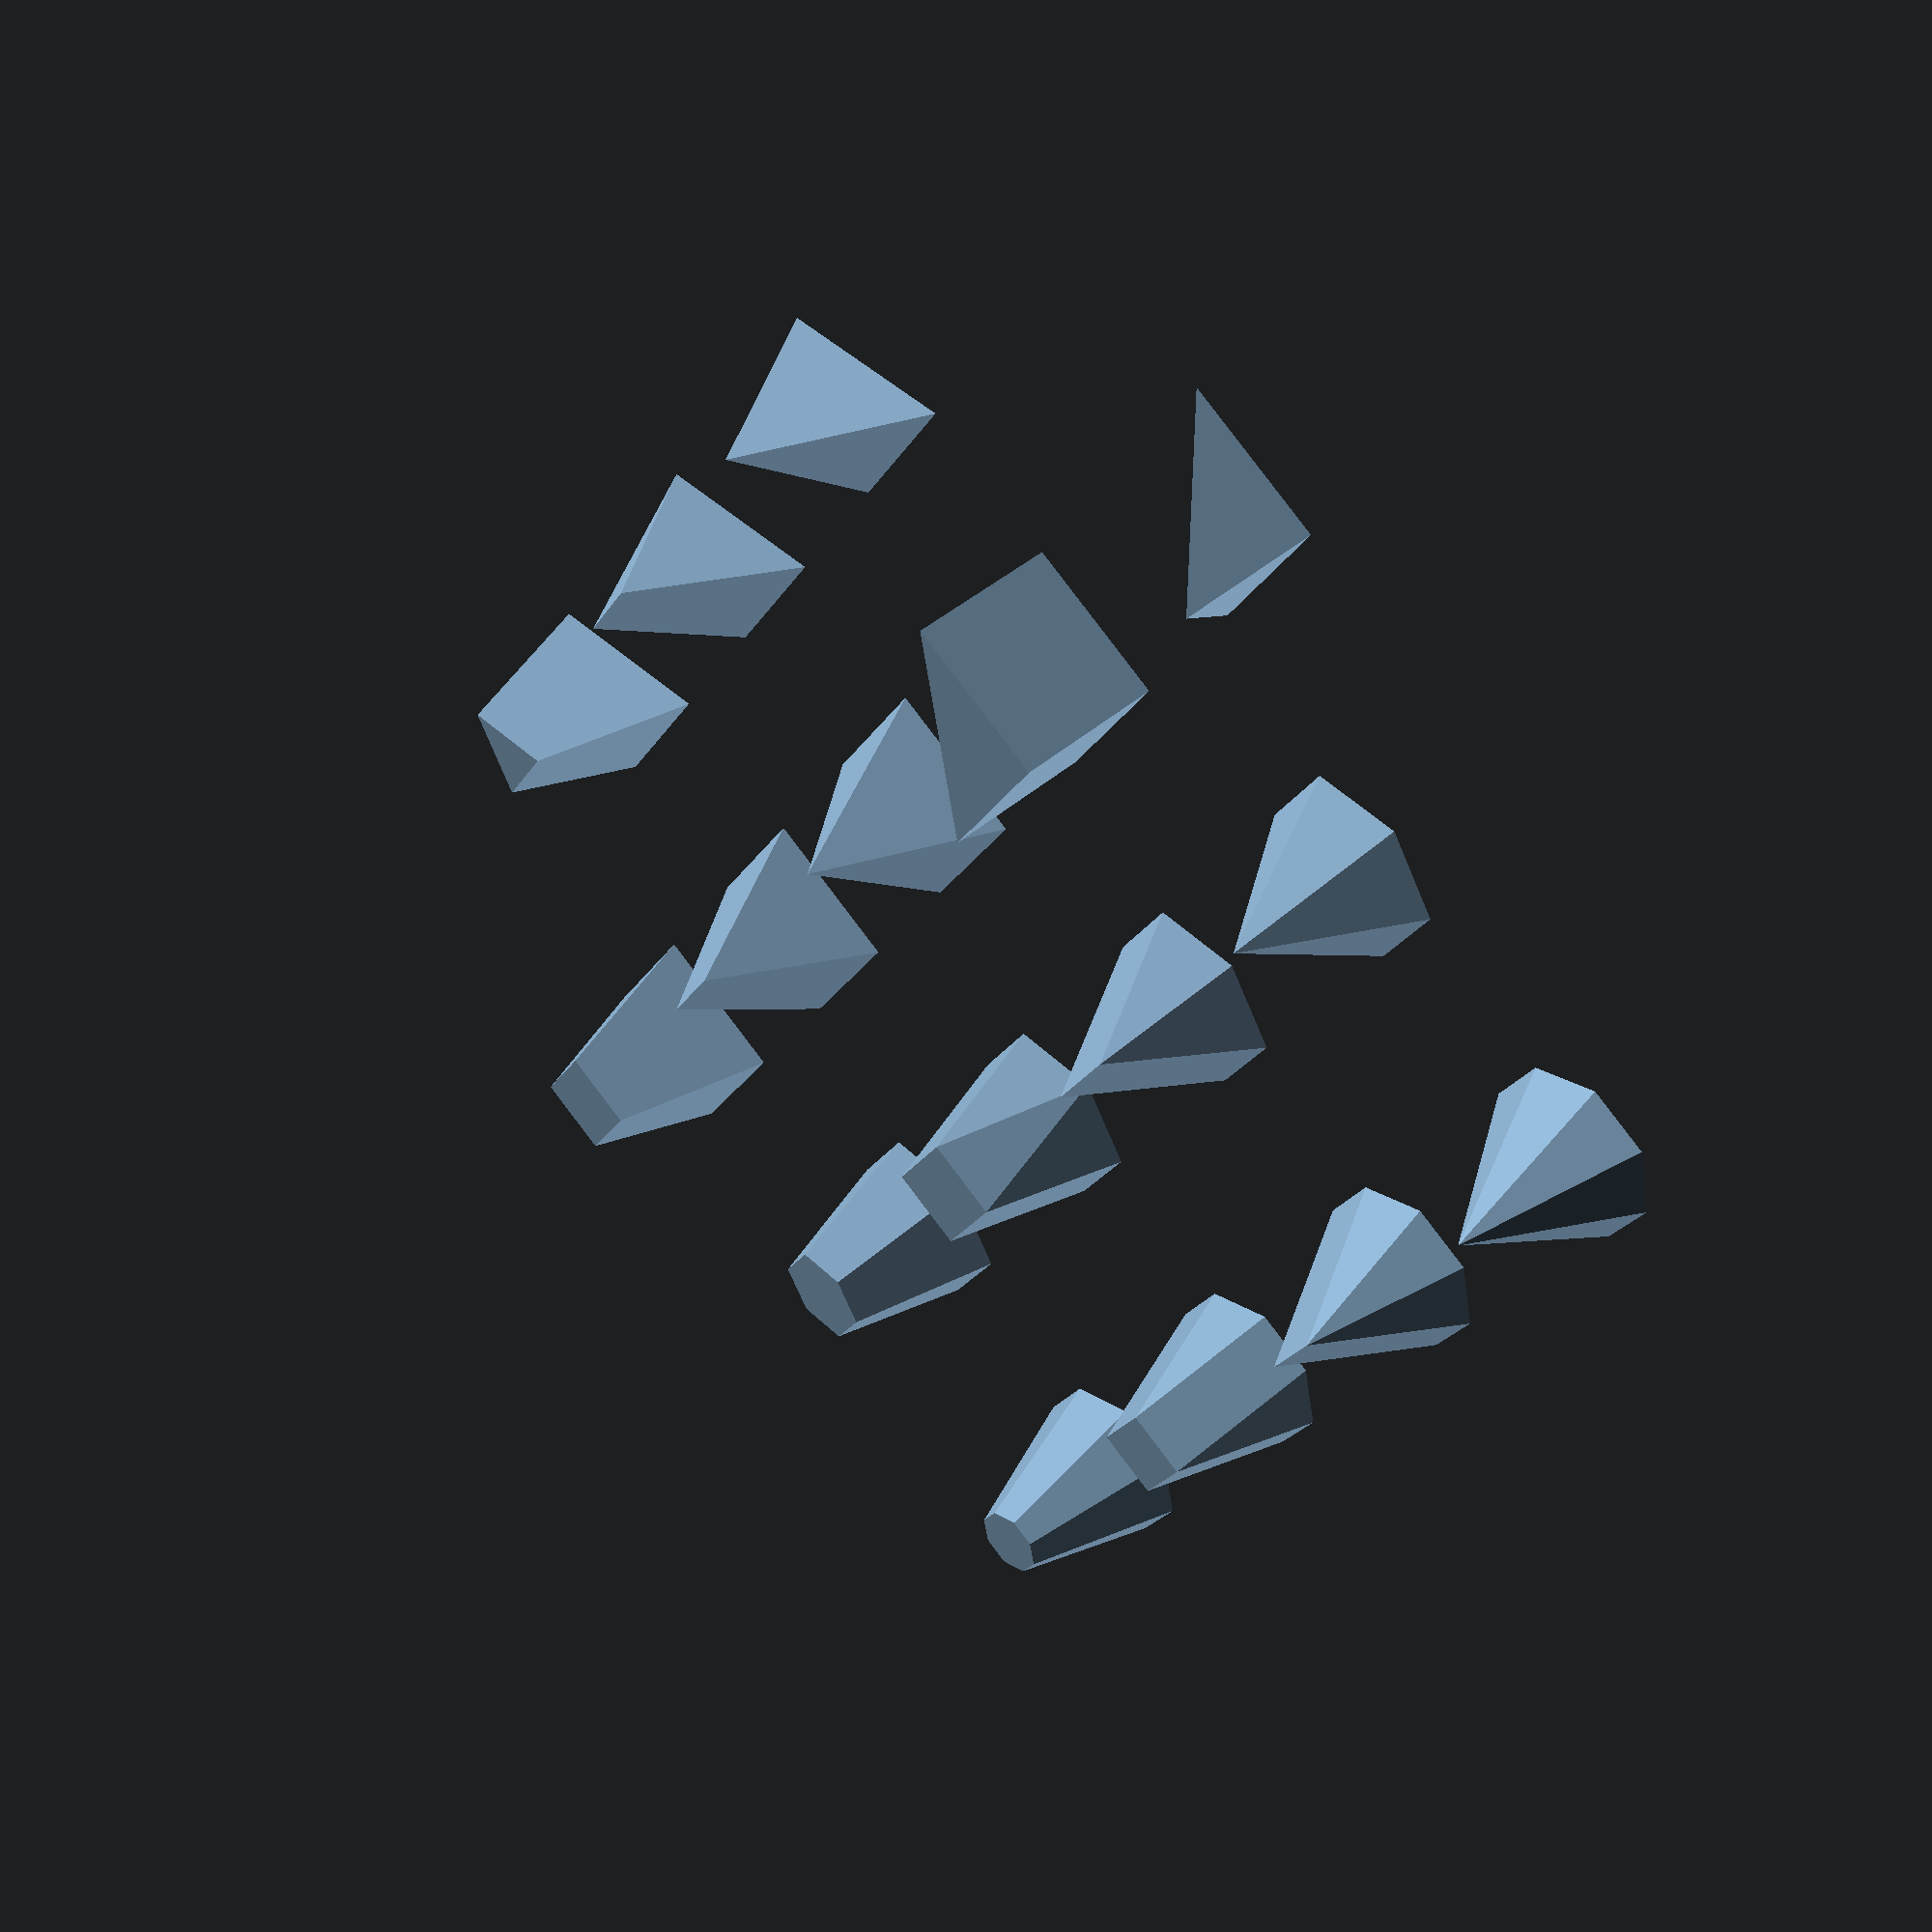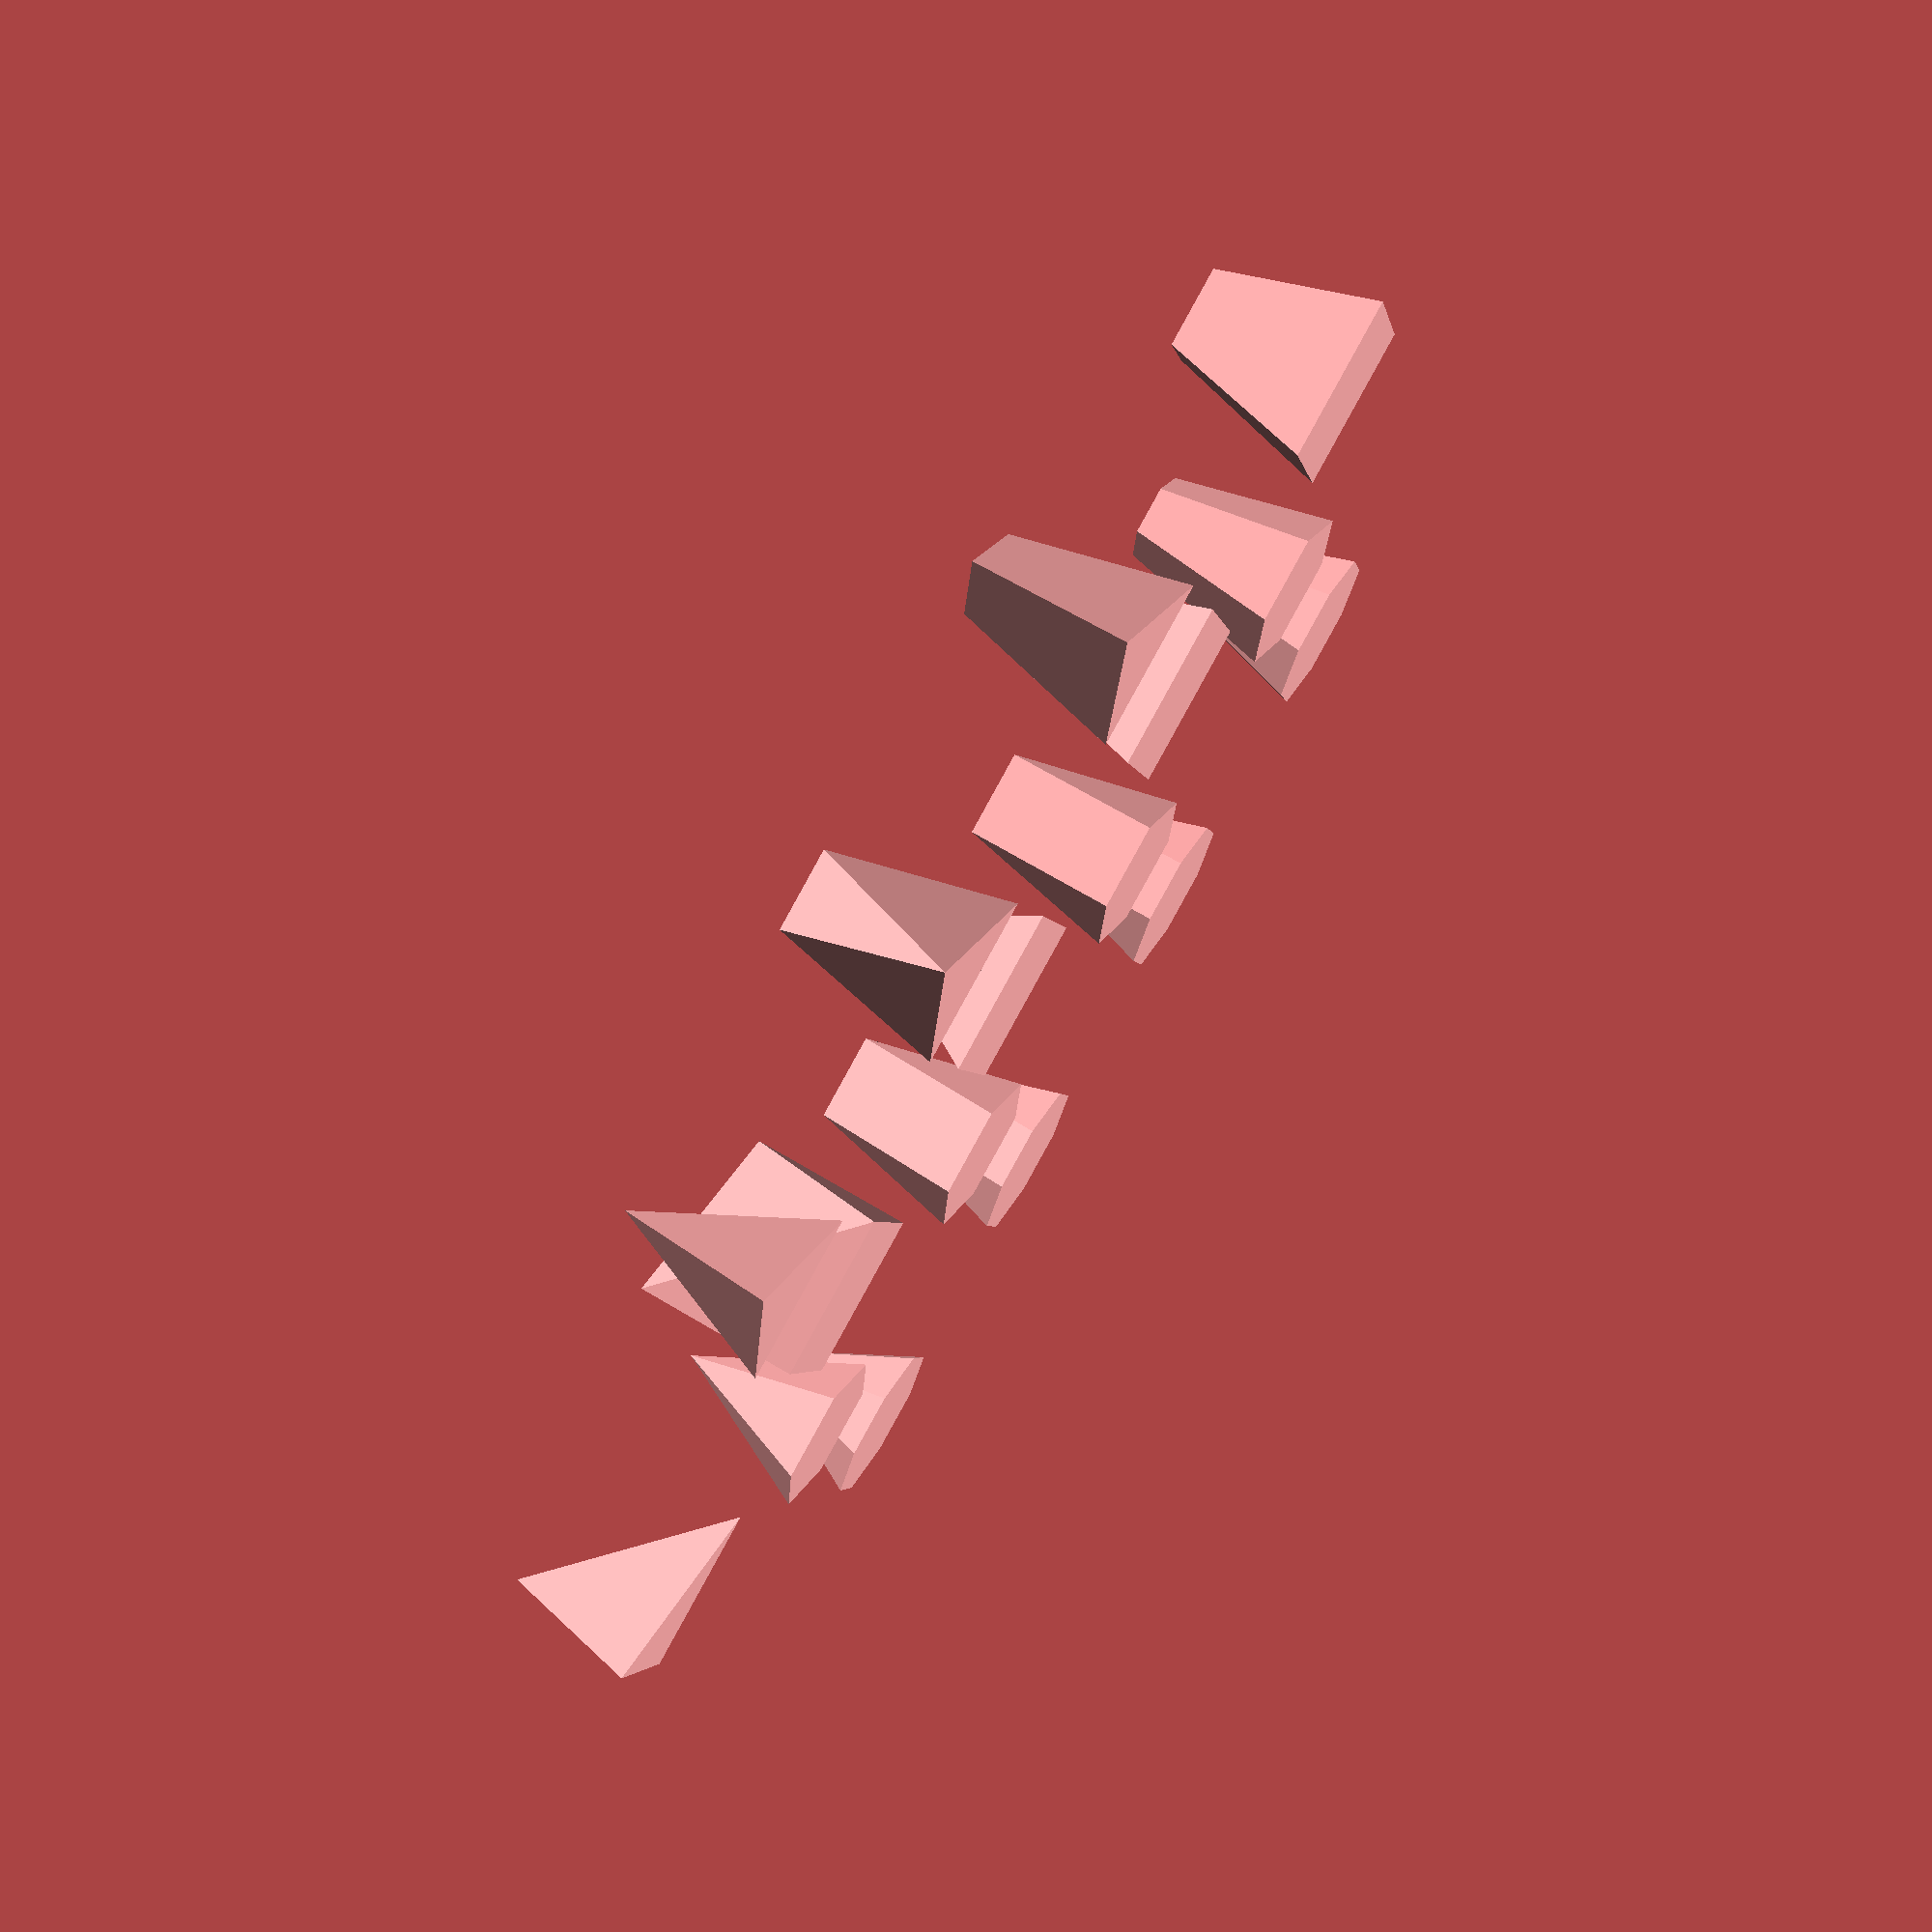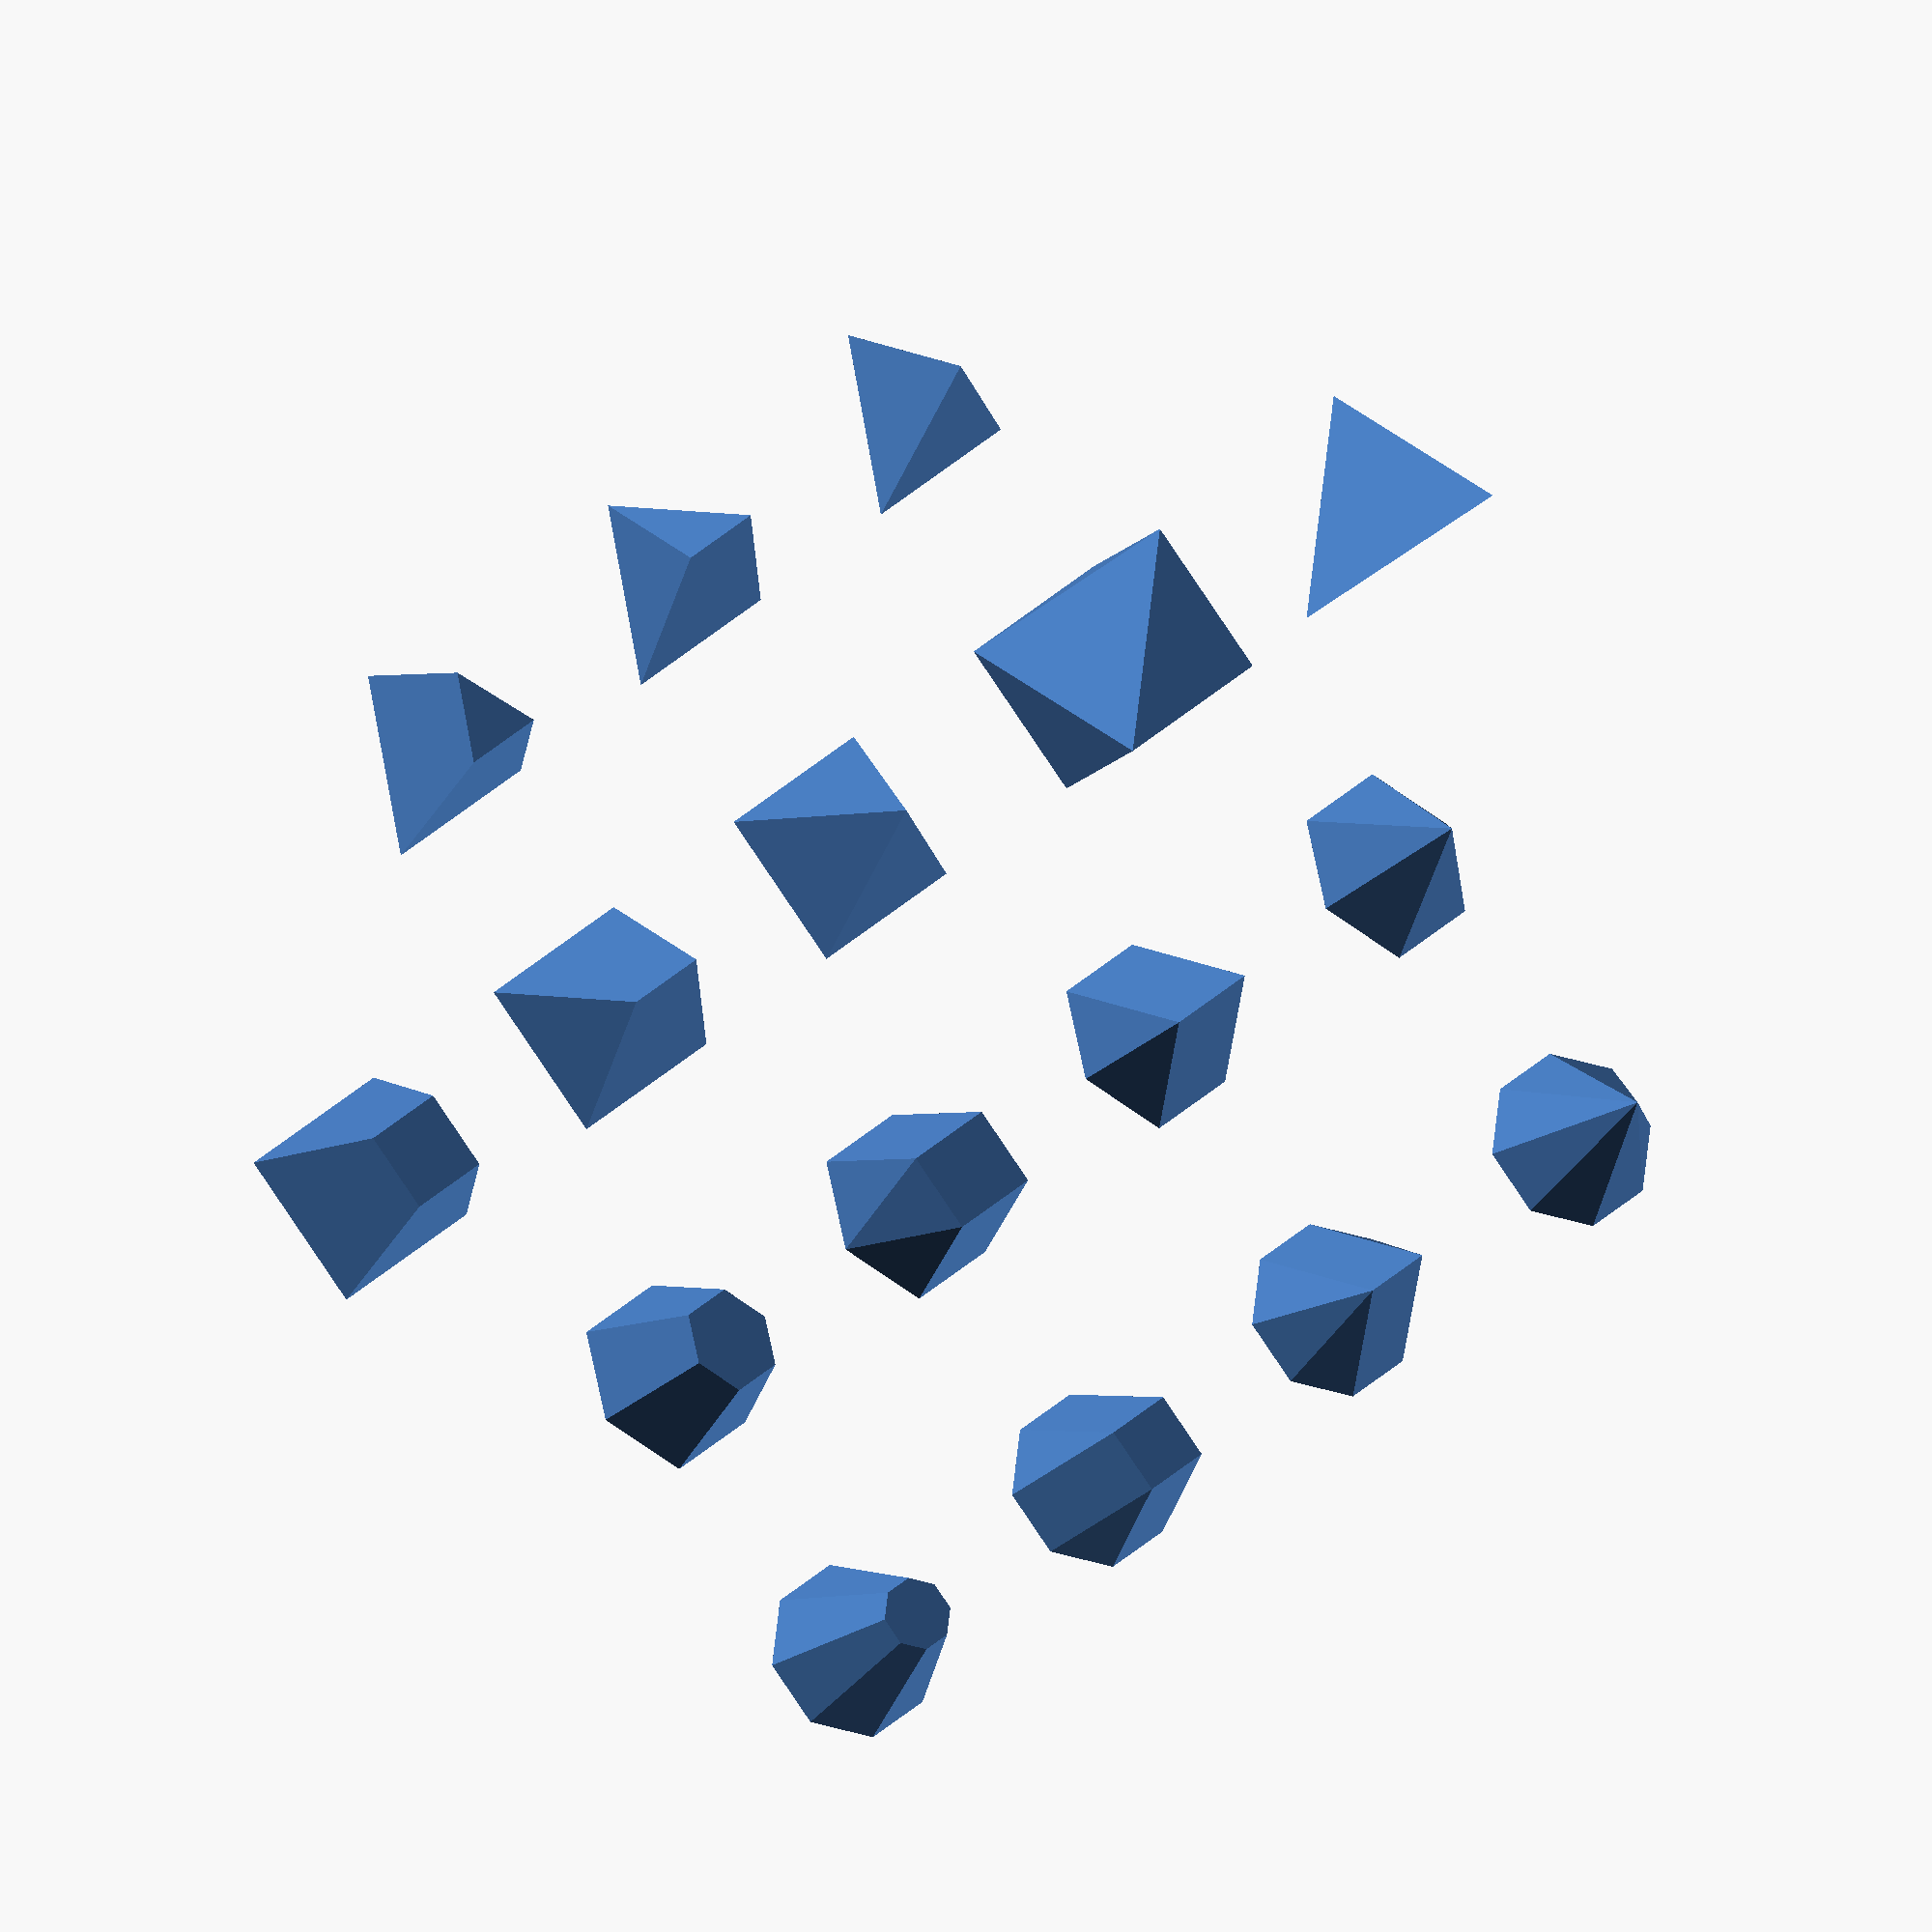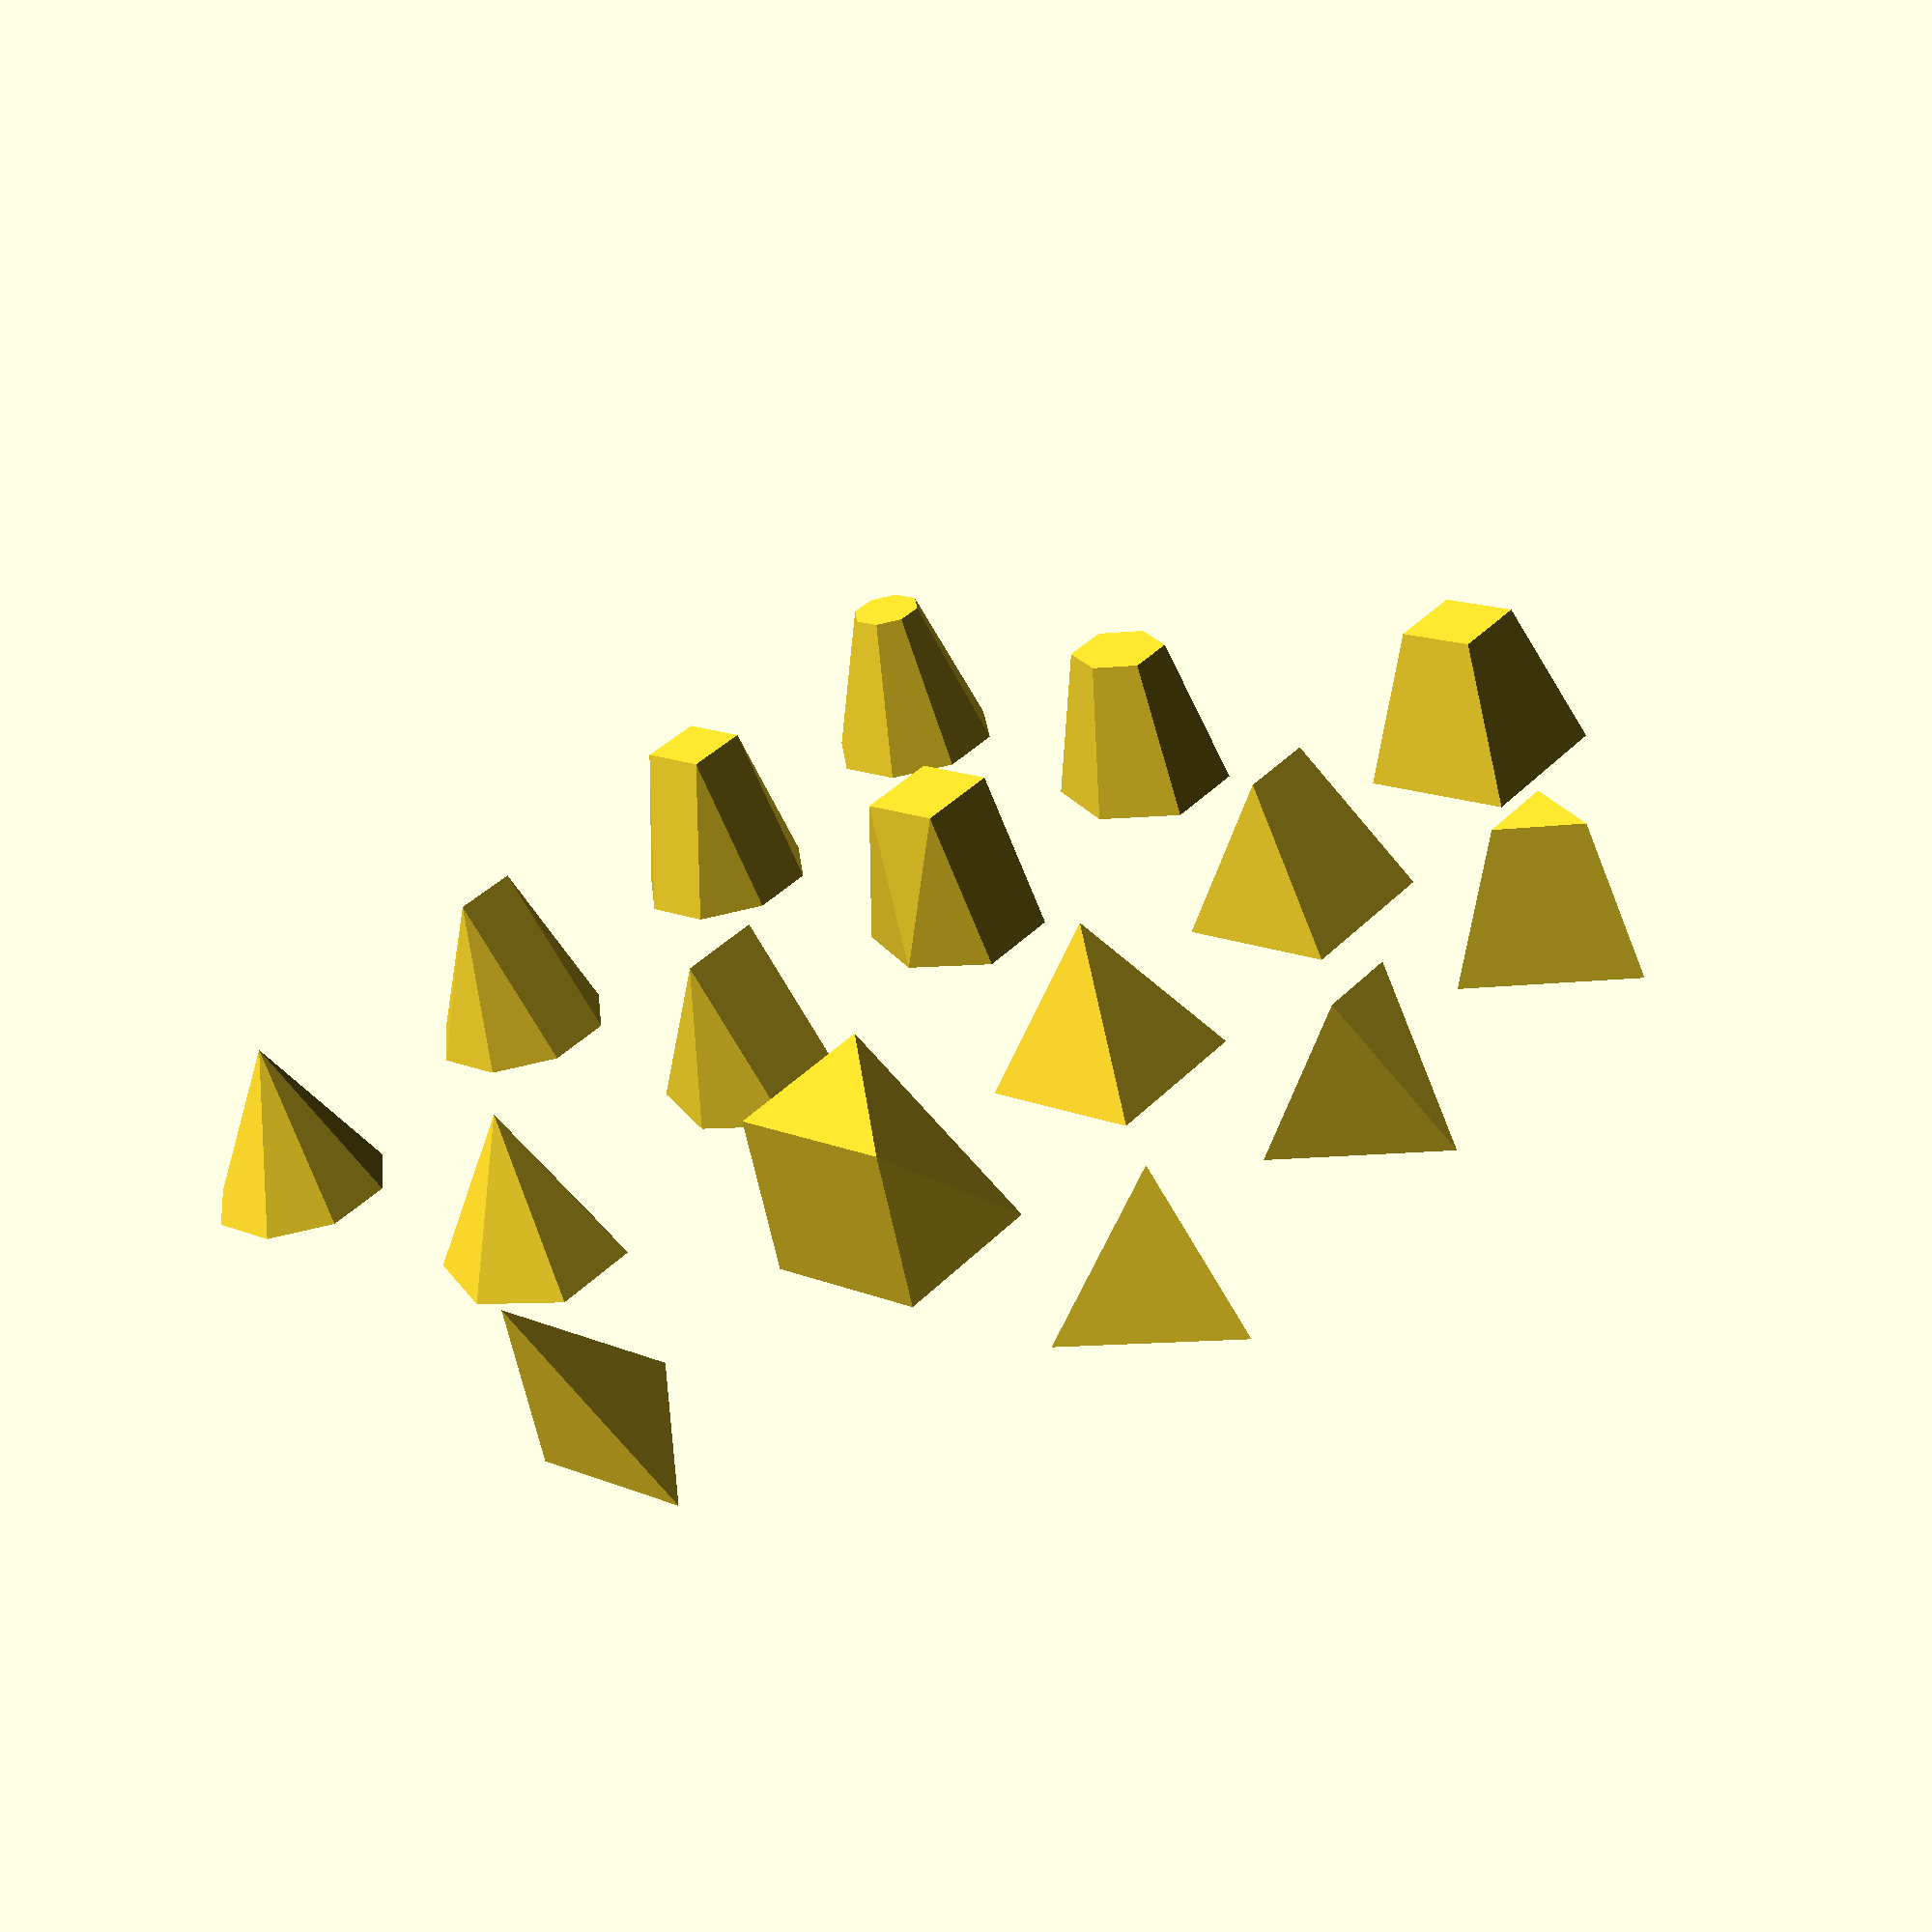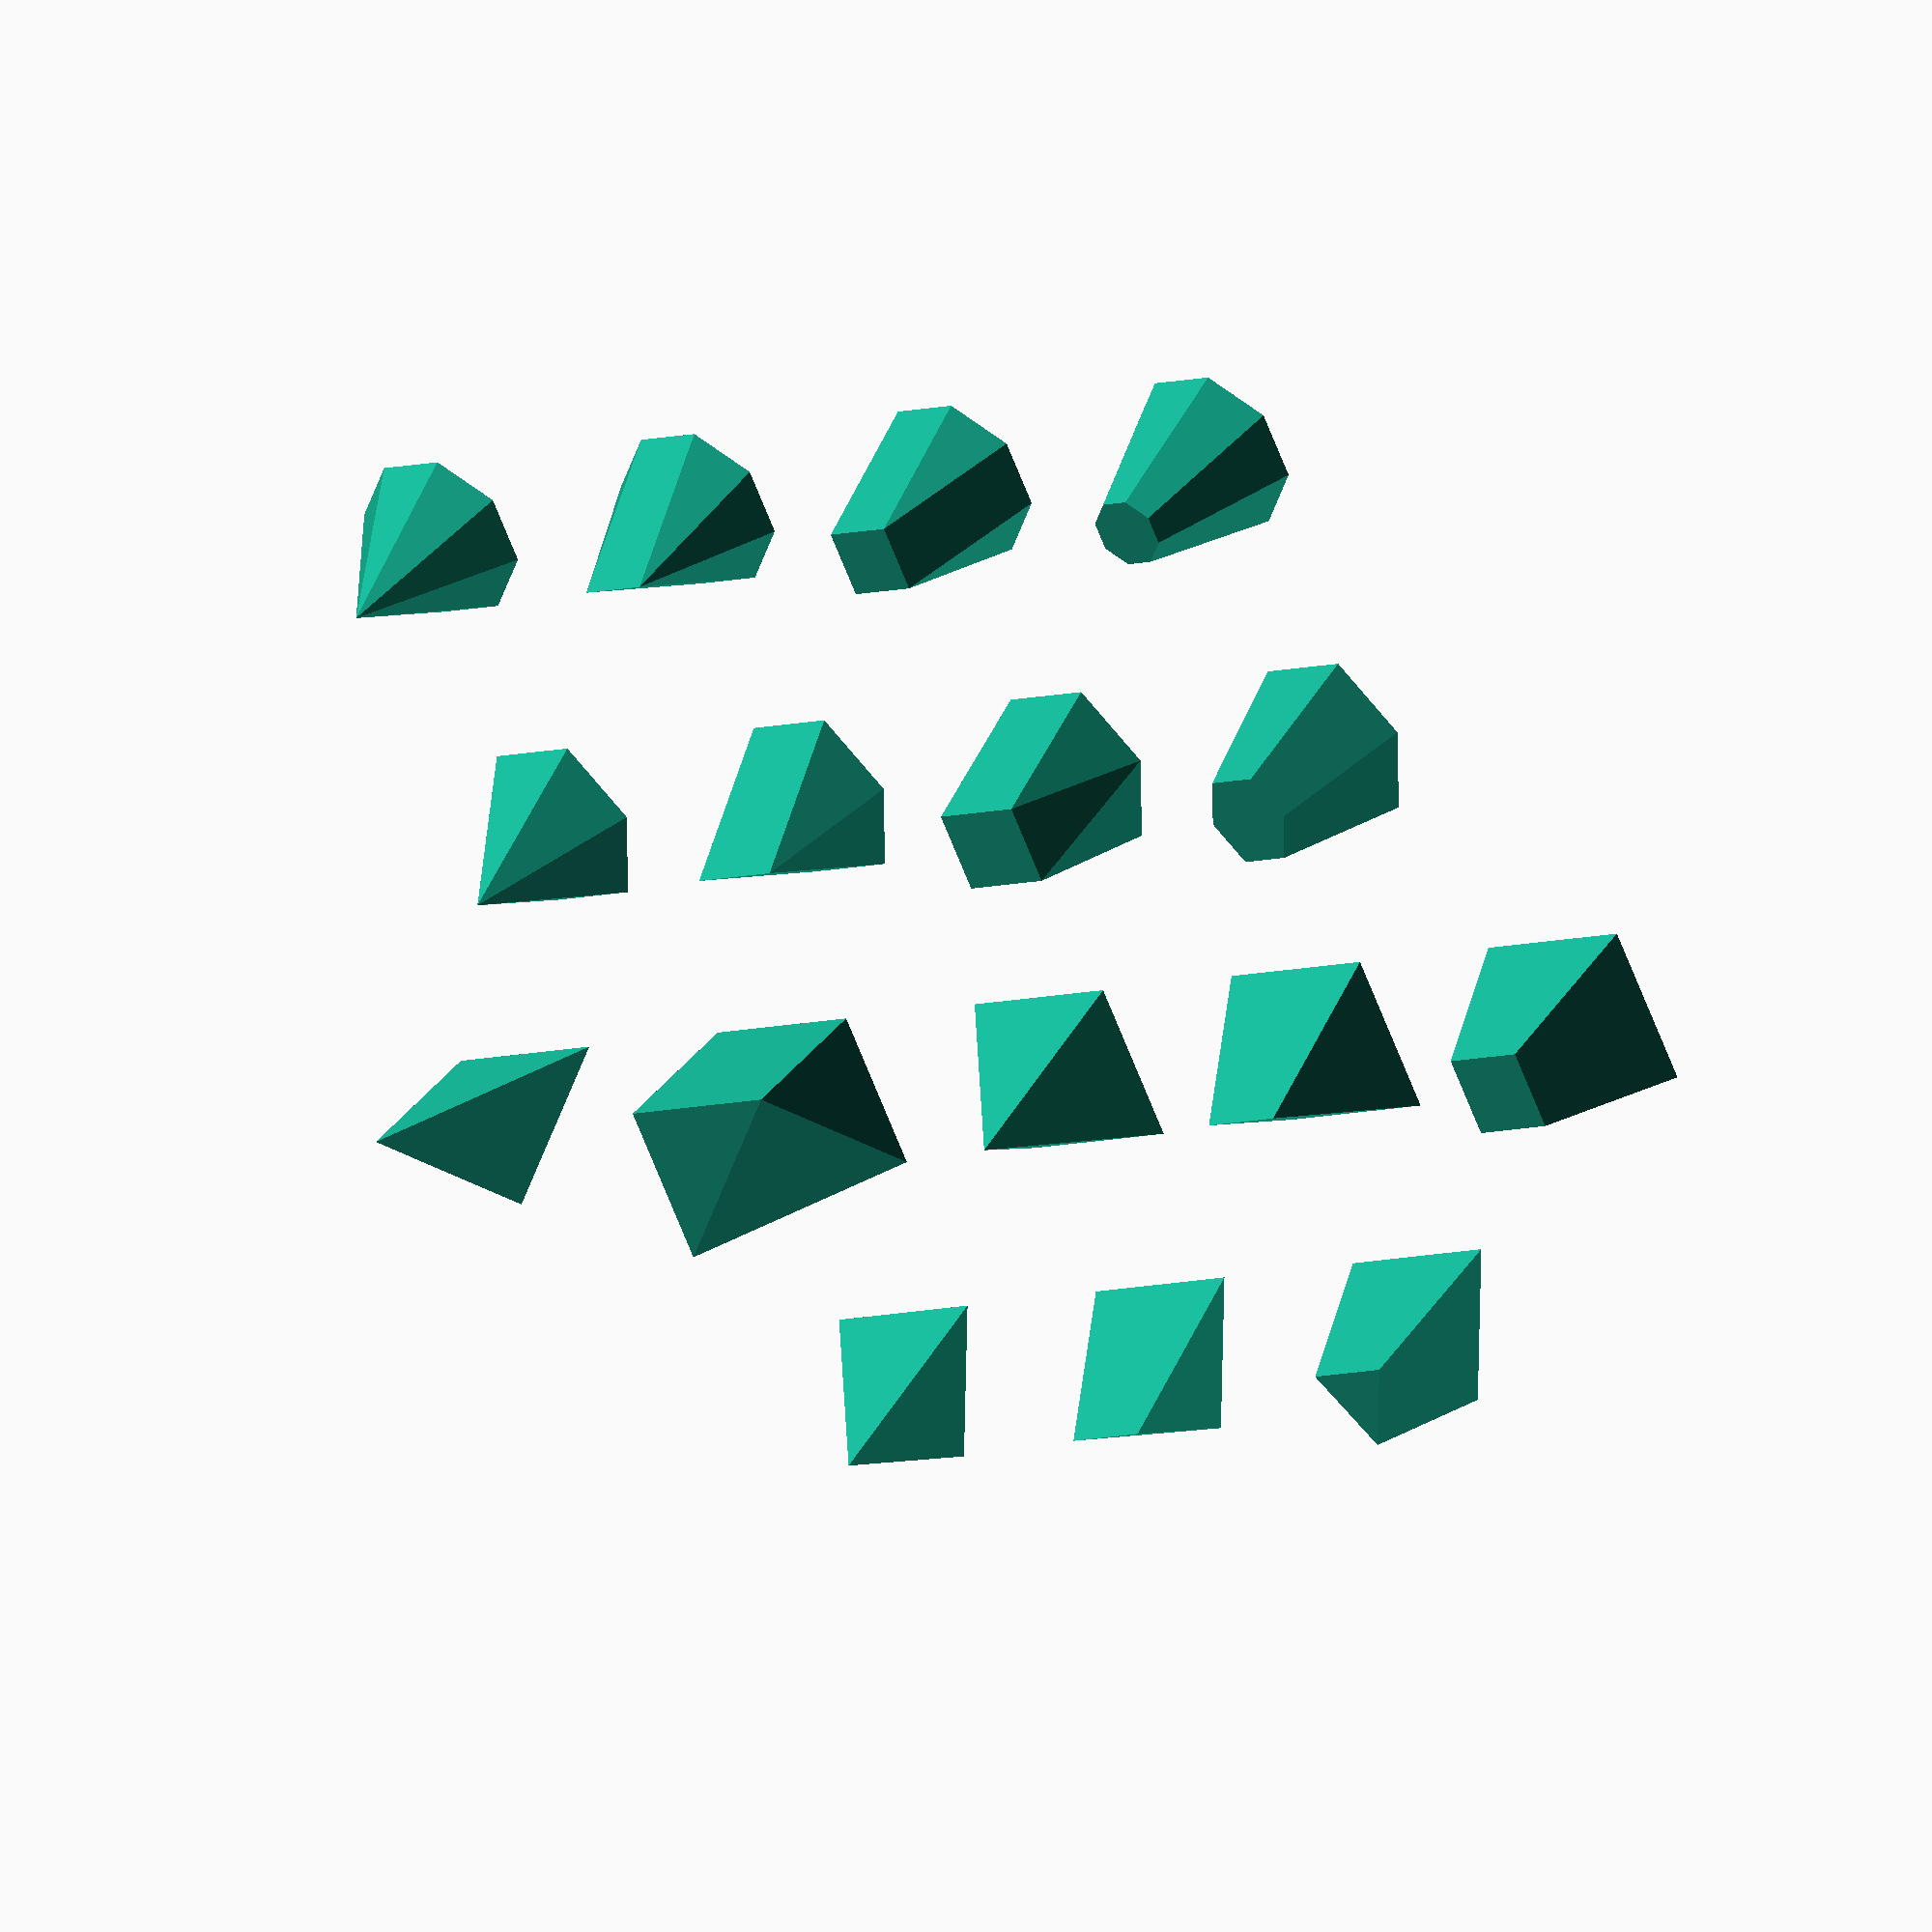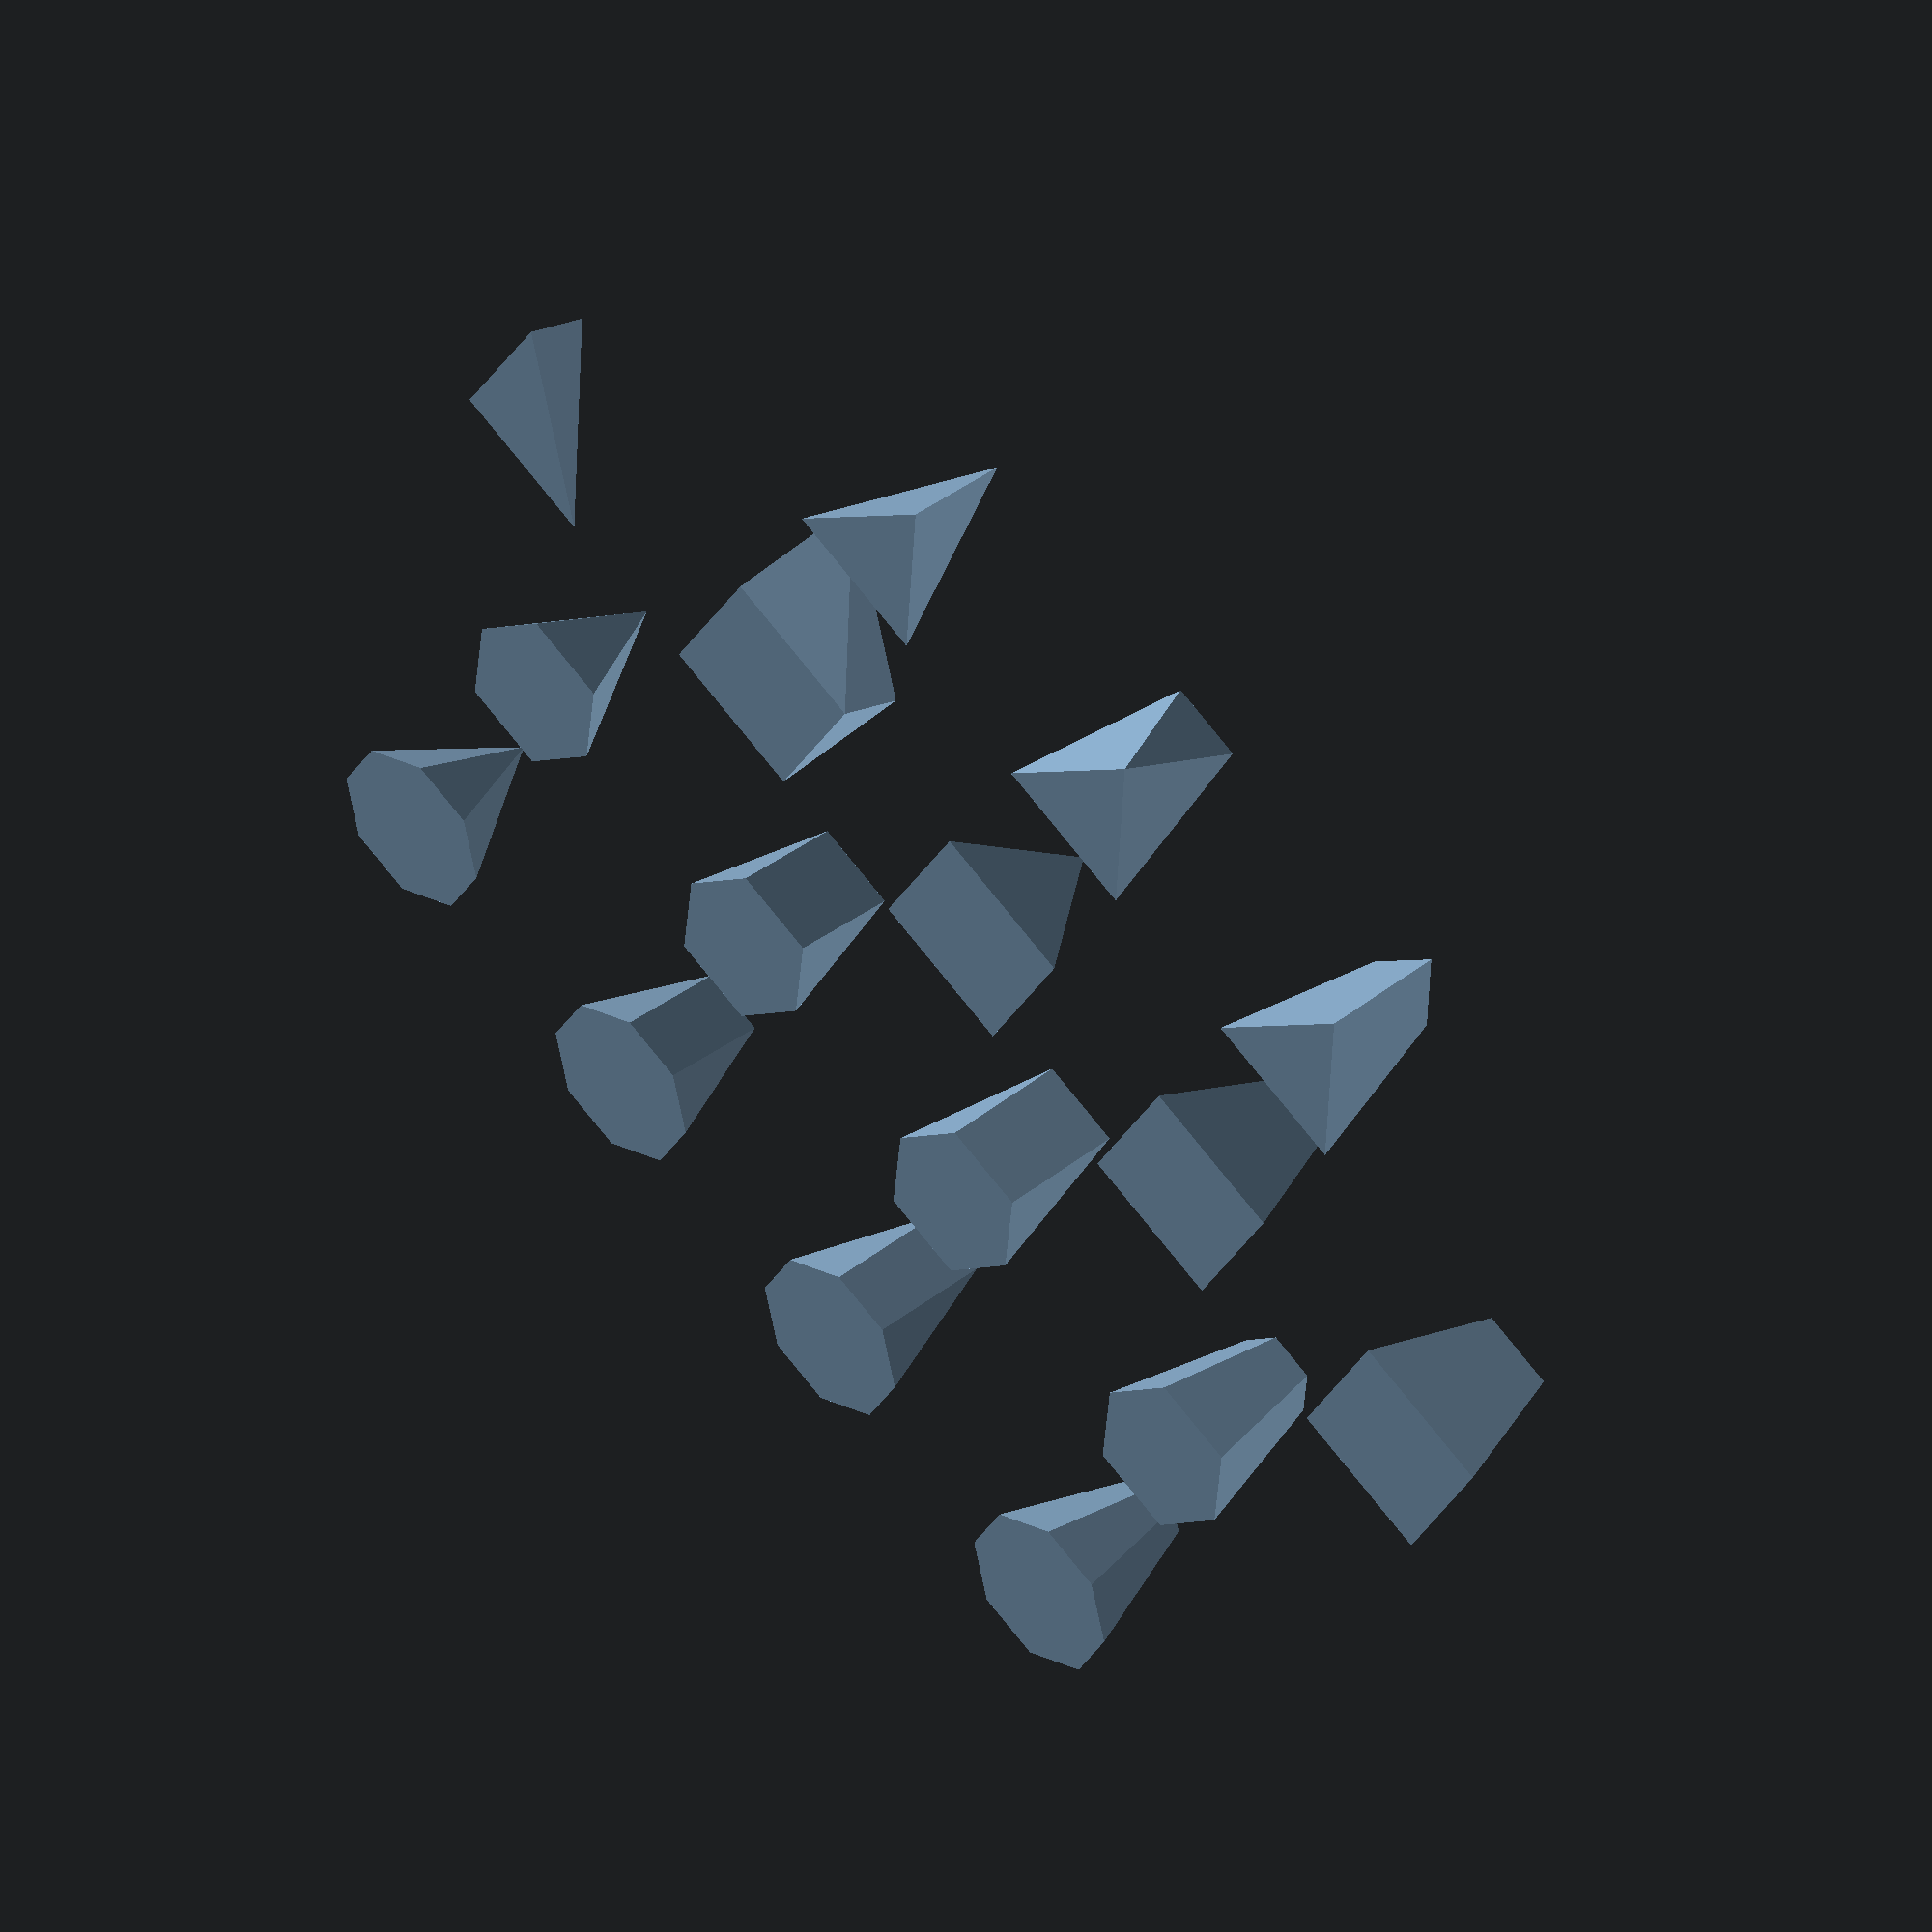
<openscad>
/*
Basic shapes and a demo at the end.
Max width = max length = max height = 1.
All shapes are centred at [0, 0, 0].
*/

module tetrahedron(fx=0, fz=0) {
    /*
    not regular;
    bottom towards viewer;
    faces:
        4 triangles
    args:
        fx, fz = front X/Z offset
    */
    a = 1/2;
    polyhedron(
        [
            // rear
            [-a, -a, -a],
            [ 0, -a,  a],
            [ a, -a, -a],
            // front
            [fx,  a, fz],
        ],
        [
            [0, 1, 2],
            [0, 2, 3],
            [0, 3, 1],
            [1, 3, 2],
        ]
    );
}

module tri_wedge(fw=1, fx=0, fz=0) {
    /*
    triangular wedge;
    faces:
        4 triangles (1 of them vertical and rear)
        1 trapezoid
    the front is a horizontal edge;
    args:
        fw     = front edge width
        fx, fz = front X/Z offset from centerline
    */
    a =  1/2;
    f = fw/2;
    polyhedron(
        [
            // rear
            [-a, -a, -a],
            [ 0, -a,  a],
            [ a, -a, -a],
            // front
            [fx-f,  a, fz],
            [fx+f,  a, fz],
        ],
        [
            [0, 1, 2],
            [0, 3, 1],
            [1, 3, 4],
            [1, 4, 2],
            [2, 4, 3],
            [2, 3, 0],
        ]
    );
}

module tri_frustum(fs=1, fx=0, fz=0) {
    /*
    a frustum of a tetrahedron;
    (a triangular pyramid cut by a plane parallel to the base);
    base towards viewer;
    X & Z centering is based on rear face only;
    faces:
        2 triangles (vertical; front and rear)
        3 trapezoids
    args:
        fs     = front width/height scale factor
        fx, fz = front X/Z offset from centerline
    note: front face must have same width/height ratio as rear face;
    otherwise side faces would not be planes;
    note: default settings = triangular prism
    */
    a =  1/2;
    f = fs/2;
    polyhedron(
        [
            // rear
            [  -a, -a,   -a],
            [   0, -a,    a],
            [   a, -a,   -a],
            // front
            [fx-f,  a, fz-f],
            [fx,    a, fz+f],
            [fx+f,  a, fz-f],
        ],
        [
            [0, 1, 2],
            [3, 5, 4],
            [0, 3, 4, 1],
            [1, 4, 5, 2],
            [2, 5, 3, 0],

        ]
    );
}

module sixth_cube() {
    /*
    like a cube but 5/6 sliced away from top front right along 3 vertices;
    faces:
        3 isosceles right triangles (bottom, rear, left)
        1 equilateral     triangle  (top front right)
    */
    a = 1/2;
    polyhedron(
        [
            [-a, -a, -a],
            [ a, -a, -a],
            [-a,  a, -a],
            [-a, -a,  a],
        ],
        [
            [0, 1, 2],
            [0, 2, 3],
            [0, 3, 1],
            [1, 3, 2],
        ]
    );
}

module five_sixths_cube() {
    /*
    like a cube but 1/6 sliced away from top front right along 3 vertices;
    faces:
        3 squares                   (bottom, rear, left)
        3 isosceles right triangles (top, front, right)
        1 equilateral     triangle  (top front right)
    */
    a = 1/2;
    polyhedron(
        [
            [-a, -a, -a],
            [ a, -a, -a],
            [-a,  a, -a],
            [ a,  a, -a],
            [-a, -a,  a],
            [ a, -a,  a],
            [-a,  a,  a],
        ],
        [
            [0, 1, 3, 2],
            [0, 2, 6, 4],
            [0, 4, 5, 1],
            [1, 5, 3],
            [2, 3, 6],
            [3, 5, 6],
            [4, 6, 5],
        ]
    );
}

module square_pyramid(fx=0, fz=0) {
    /*
    faces:
        1 square (vertical, rear)
        4 triangles
    args:
        fx, fz = front X/Z offset from centerline
    */
    a = 1/2;
    polyhedron(
        [
            // rear
            [-a, -a, -a],
            [-a, -a,  a],
            [ a, -a,  a],
            [ a, -a, -a],
            // front
            [fx,  a, fz],
        ],
        [
            [0, 1, 2, 3],
            [0, 4, 1],
            [1, 4, 2],
            [2, 4, 3],
            [0, 3, 4],
        ]
    );
}

module wedge(fw=1, fx=0, fz=0) {
    /*
    faces:
        1 square (vertical, rear)
        2 trapezoids
        2 triangles
    the front is a horizontal edge;
    args:
        fw     = front edge width
        fx, fz = front X/Z offset from centerline
    */
    a =  1/2;
    f = fw/2;
    polyhedron(
        [
            // rear
            [  -a, -a, -a],
            [  -a, -a,  a],
            [   a, -a,  a],
            [   a, -a, -a],
            // front
            [fx-f,  a, fz],
            [fx+f,  a, fz],
        ],
        [
            [0, 1, 2, 3],
            [0, 4, 1],
            [1, 4, 5, 2],
            [2, 5, 3],
            [0, 3, 5, 4],
        ]
    );
}

module rect_frustum(fw=1, fh=1, fx=0, fz=0) {
    /*
    a frustum of a rectangular pyramid
    (a rectangular pyramid cut by a plane parallel to the base);
    base towards viewer;
    four of the faces are vertical;
    X & Z centering is based on rear face only;
    faces:
        2 rectangles (vertical; front and rear)
        4 trapezoids
    args:
        fw, fh = front width/height
        fx, fz = front X/Z offset from centerline
    */
    polyhedron(
        [
            // rear
            [   -1/2, -1/2,    -1/2],
            [   -1/2, -1/2,     1/2],
            [    1/2, -1/2,     1/2],
            [    1/2, -1/2,    -1/2],
            // front
            [fx-fw/2,  1/2, fz-fh/2],
            [fx-fw/2,  1/2, fz+fh/2],
            [fx+fw/2,  1/2, fz+fh/2],
            [fx+fw/2,  1/2, fz-fh/2],
        ],
        [
            [0, 1, 2, 3],
            [0, 4, 5, 1],
            [1, 5, 6, 2],
            [2, 6, 7, 3],
            [3, 7, 4, 0],
            [4, 7, 6, 5],
        ]
    );
}

module hex_pyramid(fx=0, fz=0) {
    /*
    args:
        fx, fz = front X/Z offset from centerline
    note: for a hexagon with width=height=1, the edge must be (sqrt(7)-1)/3
    */
    a = 1/2;
    b = (sqrt(7)-1)/6;
    polyhedron(
        [
            // rear
            [-a, -a,  0],
            [-b, -a,  a],
            [ b, -a,  a],
            [ a, -a,  0],
            [ b, -a, -a],
            [-b, -a, -a],
            // front
            [fx,  a, fz],
        ],
        [
            [0, 1, 2, 3, 4, 5],
            [0, 6, 1],
            [1, 6, 2],
            [2, 6, 3],
            [3, 6, 4],
            [4, 6, 5],
            [5, 6, 0],
        ]
    );
}

module hex_wedge(fw=(sqrt(7)-1)/3, fx=0, fz=0) {
    /*
    fw     = front width
             (default = smaller width of rear hexagon)
    fx, fz = front X/Z offset from centerline
    */
    a = 1/2;
    b = (sqrt(7)-1)/6;
    c = fw/2;
    polyhedron(
        [
            // rear
            [  -a, -a,  0],
            [  -b, -a,  a],
            [   b, -a,  a],
            [   a, -a,  0],
            [   b, -a, -a],
            [  -b, -a, -a],
            // front
            [fx-c,  a, fz],
            [fx+c,  a, fz],
        ],
        [
            [0,1,2,3,4,5],  // rear
            [1,6,7,2],      // top
            [4,7,6,5],      // bottom
            [0,6,1],        // top    left
            [2,7,3],        // top    right
            [3,7,4],        // bottom right
            [5,6,0],        // bottom left
        ]
    );
}

module hex_to_rect(fw=(sqrt(7)-1)/3, fh=1/2, fx=0, fz=0) {
    /*
    fw     = front width
             (default = smaller width of rear hexagon)
    fh     = front height
    fx, fz = front X/Z offset from centerline
    */
    a = 1/2;
    b = (sqrt(7)-1)/6;
    c = fw/2;
    d = fh/2;
    polyhedron(
        [
            // rear (0-5)
            [  -a, -a,    0],
            [  -b, -a,    a],
            [   b, -a,    a],
            [   a, -a,    0],
            [   b, -a,   -a],
            [  -b, -a,   -a],
            // front (6-9)
            [fx-c,  a, fz-d],
            [fx-c,  a, fz+d],
            [fx+c,  a, fz+d],
            [fx+c,  a, fz-d],
        ],
        [
            [0,1,2,3,4,5],  // rear
            [6,9,8,7],      // front
            [1,7,8,2],      // top
            [4,9,6,5],      // bottom
            [0,7,1],        // top left
            [2,8,3],        // top right
            [3,8,9],        // right
            [3,9,4],        // bottom right
            [5,6,0],        // bottom left
            [0,6,7],        // left
        ]
    );
}

module hex_frustum(fs=(sqrt(7)-1)/3, fxo=0, fzo=0) {
    /*
    args:
        fs       = front scale factor
                   (default = smaller width of rear hexagon)
        fxo, fzo = front X/Z offset from centerline
    note: front face must have same width/height ratio as rear face;
    otherwise side faces would not be planes
    */
    a =  1/2;
    b =  (sqrt(7)-1)/6;
    c = fs/2;
    d = fs*(sqrt(7)-1)/6;
    polyhedron(
        [
            // rear
            [   -a, -a,     0],
            [   -b, -a,     a],
            [    b, -a,     a],
            [    a, -a,     0],
            [    b, -a,    -a],
            [   -b, -a,    -a],
            // front
            [fxo-c,  a, fzo  ],
            [fxo-d,  a, fzo+c],
            [fxo+d,  a, fzo+c],
            [fxo+c,  a, fzo  ],
            [fxo+d,  a, fzo-c],
            [fxo-d,  a, fzo-c],
        ],
        [
            [0, 1, 2,3,4,5],  // rear
            [6,11,10,9,8,7],  // front
            [0, 6, 7,1],  // top left
            [1, 7, 8,2],  // top
            [2, 8, 9,3],  // top right
            [0, 5,11,6],  // bottom left
            [4,10,11,5],  // bottom
            [3, 9,10,4],  // bottom right
        ]
    );
}

module oct_pyramid(fx=0, fz=0) {
    /*
    faces:
        1 regular octagon (vertical, rear)
        8 triangles
    args:
        fx, fz = front X/Z offset from centerline
    */
    a = 1/(2+2*sqrt(2));  // small
    b = 1/2;              // big
    polyhedron(
        [
            // rear
            [-b, -b, -a],
            [-b, -b,  a],
            [-a, -b,  b],
            [ a, -b,  b],
            [ b, -b,  a],
            [ b, -b, -a],
            [ a, -b, -b],
            [-a, -b, -b],
            // front
            [fx,  b, fz],
        ],
        [
            [0, 1, 2, 3, 4, 5, 6, 7],
            [0, 8, 1],
            [1, 8, 2],
            [2, 8, 3],
            [3, 8, 4],
            [4, 8, 5],
            [5, 8, 6],
            [6, 8, 7],
            [0, 7, 8],
        ]
    );
}

module oct_wedge(fw=1/(1+1*sqrt(2)), fxo=0, fzo=0) {
    /*
    faces:
        1 regular octagon (vertical, rear)
        2 trapezoids
        6 isosceles triangles
    the front is a horizontal edge;
    args:
        fw       = front edge width
                   (default = smaller width of rear octagon)
        fxo, fzo = front X/Z offset from centerline
    */
    a =  1/(2+2*sqrt(2));  // small
    b =  1/2;              // big
    f = fw/2;              // front
    polyhedron(
        [
            // rear
            [   -b, -b,  -a],
            [   -b, -b,   a],
            [   -a, -b,   b],
            [    a, -b,   b],
            [    b, -b,   a],
            [    b, -b,  -a],
            [    a, -b,  -b],
            [   -a, -b,  -b],
            // front
            [fxo-f,  b, fzo],
            [fxo+f,  b, fzo],
        ],
        [
            [0, 1, 2, 3, 4, 5, 6, 7],
            [0, 8, 1],
            [1, 8, 2],
            [2, 8, 9, 3],
            [3, 9, 4],
            [4, 9, 5],
            [5, 9, 6],
            [6, 9, 8, 7],
            [0, 7, 8],
        ]
    );
}

module square_cupola(fw=1/(1+1*sqrt(2)), fh=1/(1+1*sqrt(2)), fxo=0, fzo=0) {
    /*
    rear: regular octagon, front: rectangle,
    connected by trapezoids and triangles;
    args:
        fw, fh   = front width/height
                   (default = smaller width&height of rear octagon)
        fxo, fzo = front X/Z offset from centerline
    */
    a =  1/2;
    b =  1/(2+2*sqrt(2));
    x = fw/2;
    z = fh/2;
    polyhedron(
        [
            // rear
            [   -a, -a,    -b],
            [   -a, -a,     b],
            [   -b, -a,     a],
            [    b, -a,     a],
            [    a, -a,     b],
            [    a, -a,    -b],
            [    b, -a,    -a],
            [   -b, -a,    -a],
            // front
            [fxo-x,  a, fzo-z],
            [fxo-x,  a, fzo+z],
            [fxo+x,  a, fzo+z],
            [fxo+x,  a, fzo-z],
        ],
        [
            [0, 1, 2,3,4,5,6,7],  // rear
            [8,11,10,9],          // front
            [0, 8, 9,1],          //        left
            [2, 9,10,3],          // top
            [4,10,11,5],          //        right
            [6,11, 8,7],          // bottom
            [1, 9, 2],            // top    left
            [3,10, 4],            // top    right
            [5,11, 6],            // bottom right
            [7, 8, 0],            // bottom left
        ]
    );
}

module oct_frustum(fs=1/(1+1*sqrt(2)), fxo=0, fzo=0) {
    /*
    a frustum of an octagonal pyramid;
    X & Z centring doesn't depend on fx & fz;
    base towards viewer;
    faces:
        2 regular octagons (vertical; front and rear)
        8 trapezoids
    args:
        fs       = front width & height scale factor
                   (default = smaller width & height of rear octagon)
        fxo, fzo = front X/Z offset from centreline
    note: front face must have same width/height ratio as rear face;
    otherwise side faces would not be planes
    */
    a  = 1/2;
    b =  1/(2+2*sqrt(2));
    c = fs/2;
    d = fs/(2+2*sqrt(2));
    polyhedron(
        [
            // rear
            [   -a, -a,    -b],
            [   -a, -a,     b],
            [   -b, -a,     a],
            [    b, -a,     a],
            [    a, -a,     b],
            [    a, -a,    -b],
            [    b, -a,    -a],
            [   -b, -a,    -a],
            // front
            [fxo-c,  a, fzo-d],
            [fxo-c,  a, fzo+d],
            [fxo-d,  a, fzo+c],
            [fxo+d,  a, fzo+c],
            [fxo+c,  a, fzo+d],
            [fxo+c,  a, fzo-d],
            [fxo+d,  a, fzo-c],
            [fxo-d,  a, fzo-c],
        ],
        [
            [ 0,  1,  2,  3,  4,  5, 6, 7],
            [15, 14, 13, 12, 11, 10, 9, 8],
            [ 0,  8,  9,  1],
            [ 1,  9, 10,  2],
            [ 2, 10, 11,  3],
            [ 3, 11, 12,  4],
            [ 4, 12, 13,  5],
            [ 5, 13, 14,  6],
            [ 6, 14, 15,  7],
            [ 7, 15,  8,  0],
        ]
    );
}

// demo
scale(100) {
    translate([-2, 0,  3]) tetrahedron();
    translate([ 0, 0,  3]) tri_wedge(1/2);
    translate([ 2, 0,  3]) tri_frustum(1/2);

    translate([-4, 0,  1]) sixth_cube();
    translate([-2, 0,  1]) five_sixths_cube();
    translate([ 0, 0,  1]) square_pyramid();
    translate([ 2, 0,  1]) wedge(1/2);
    translate([ 4, 0,  1]) rect_frustum(1/2, 1/2);

    translate([-3, 0, -1]) hex_pyramid();
    translate([-1, 0, -1]) hex_wedge();
    translate([ 1, 0, -1]) hex_to_rect();
    translate([ 3, 0, -1]) hex_frustum();

    translate([-3, 0, -3]) oct_pyramid();
    translate([-1, 0, -3]) oct_wedge();
    translate([ 1, 0, -3]) square_cupola();
    translate([ 3, 0, -3]) oct_frustum();
}

</openscad>
<views>
elev=94.3 azim=239.9 roll=37.3 proj=p view=wireframe
elev=183.4 azim=119.3 roll=171.1 proj=p view=solid
elev=87.1 azim=151.1 roll=34.1 proj=o view=wireframe
elev=344.3 azim=342.6 roll=310.2 proj=p view=wireframe
elev=248.8 azim=326.5 roll=338.5 proj=o view=solid
elev=26.2 azim=47.1 roll=338.2 proj=o view=wireframe
</views>
